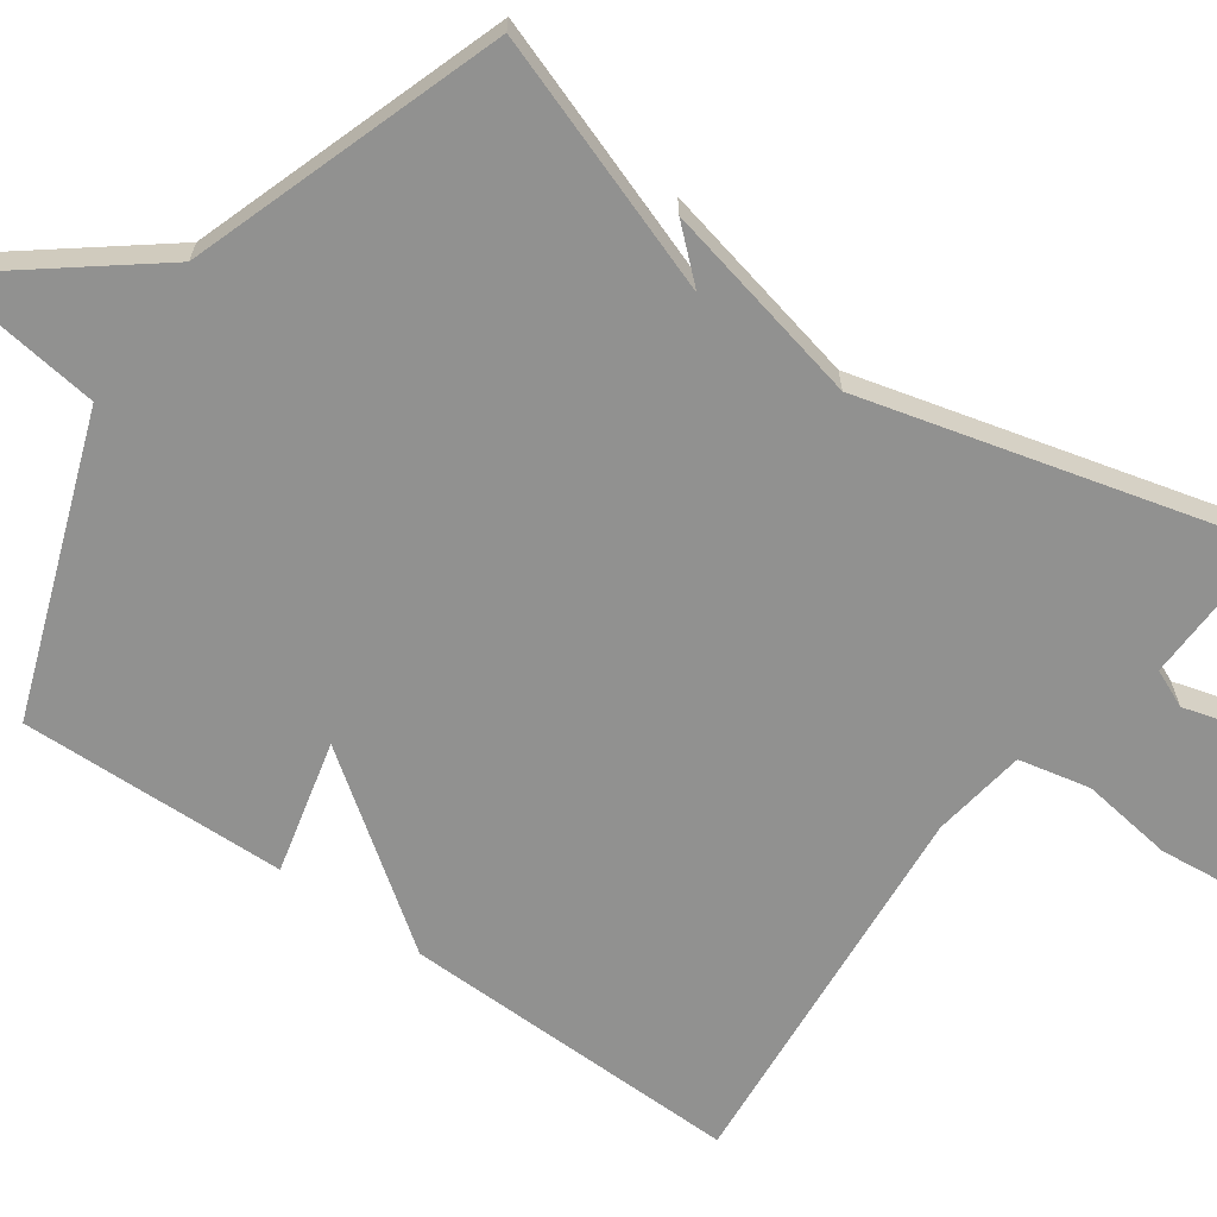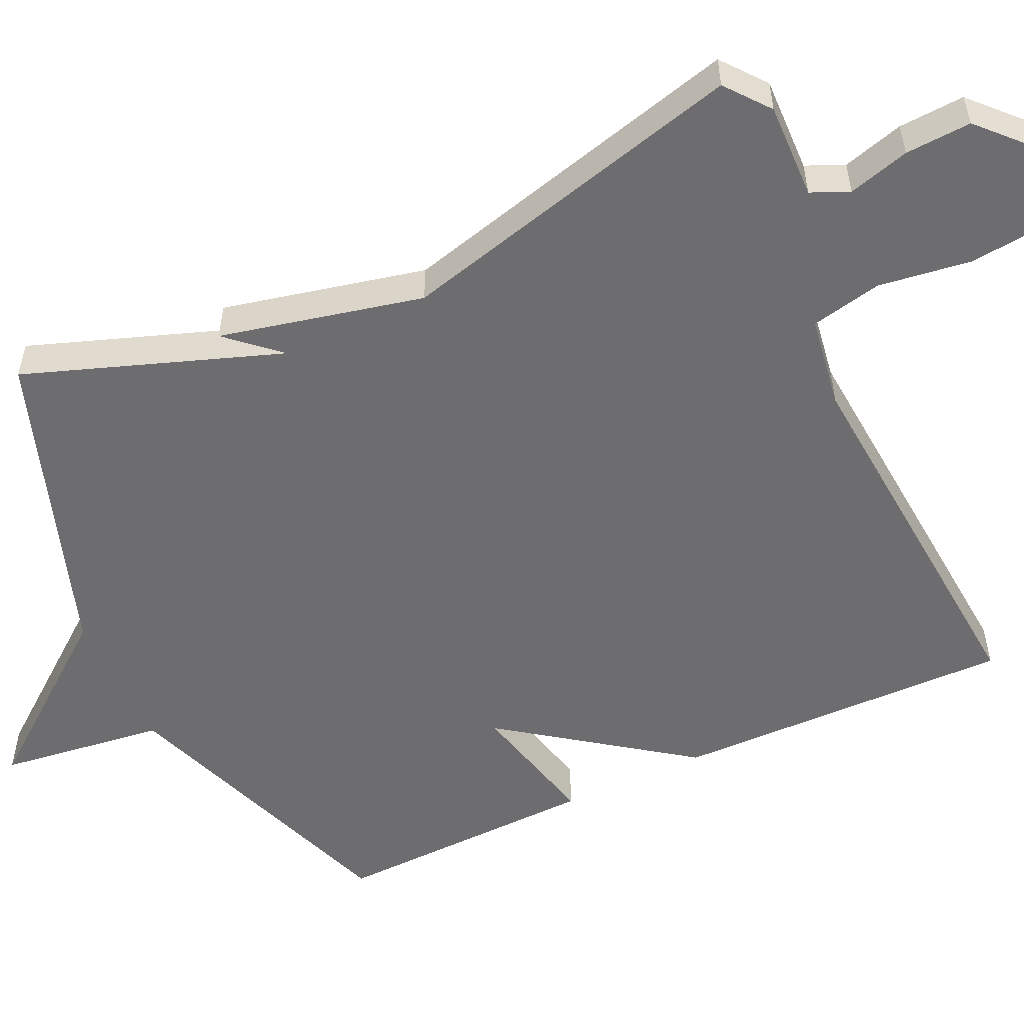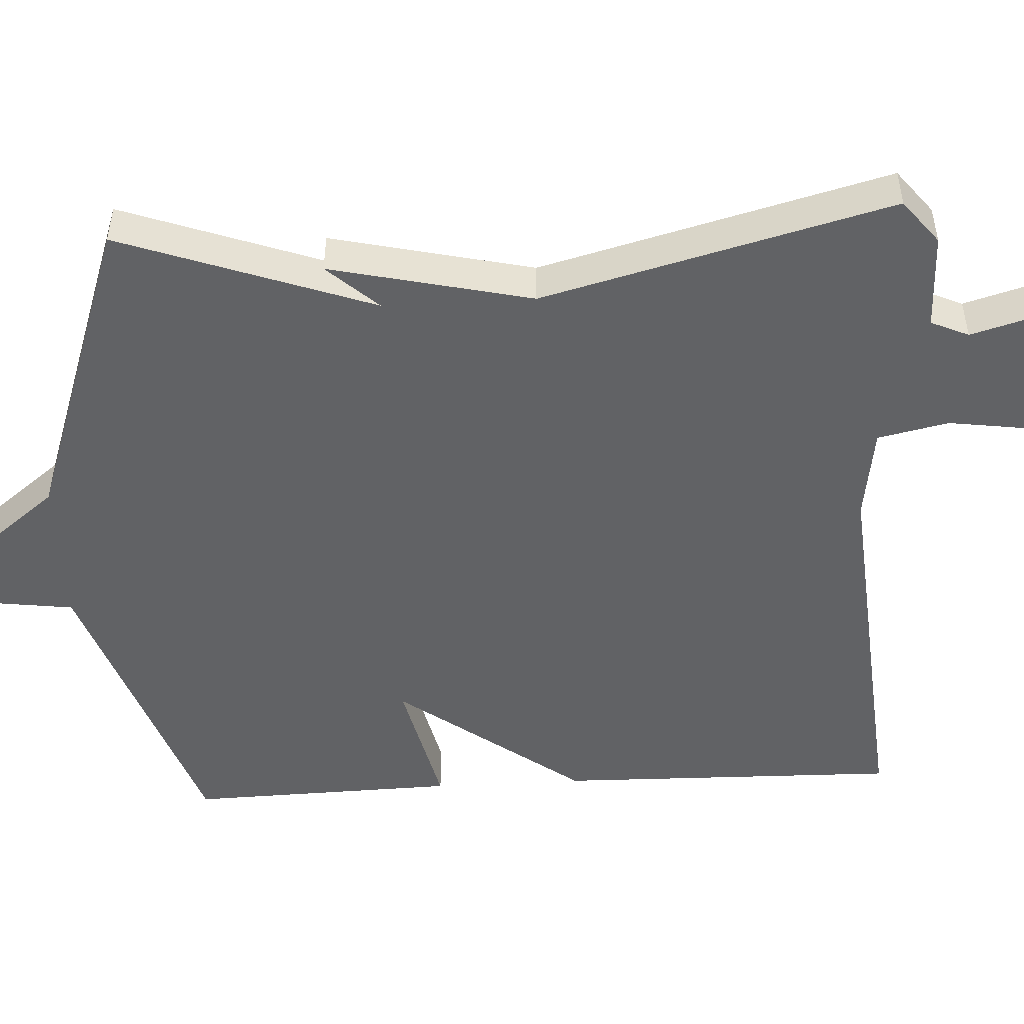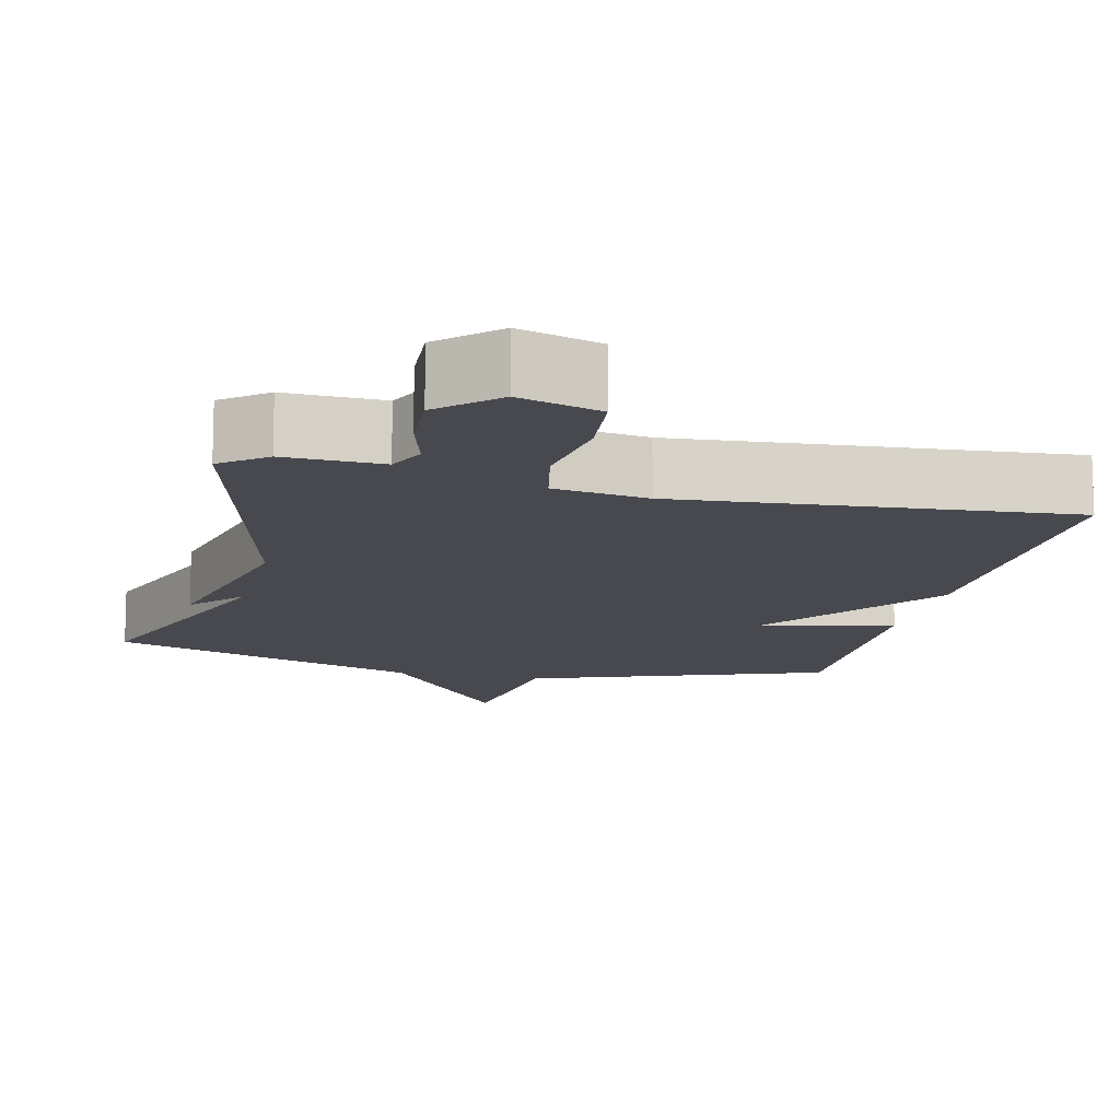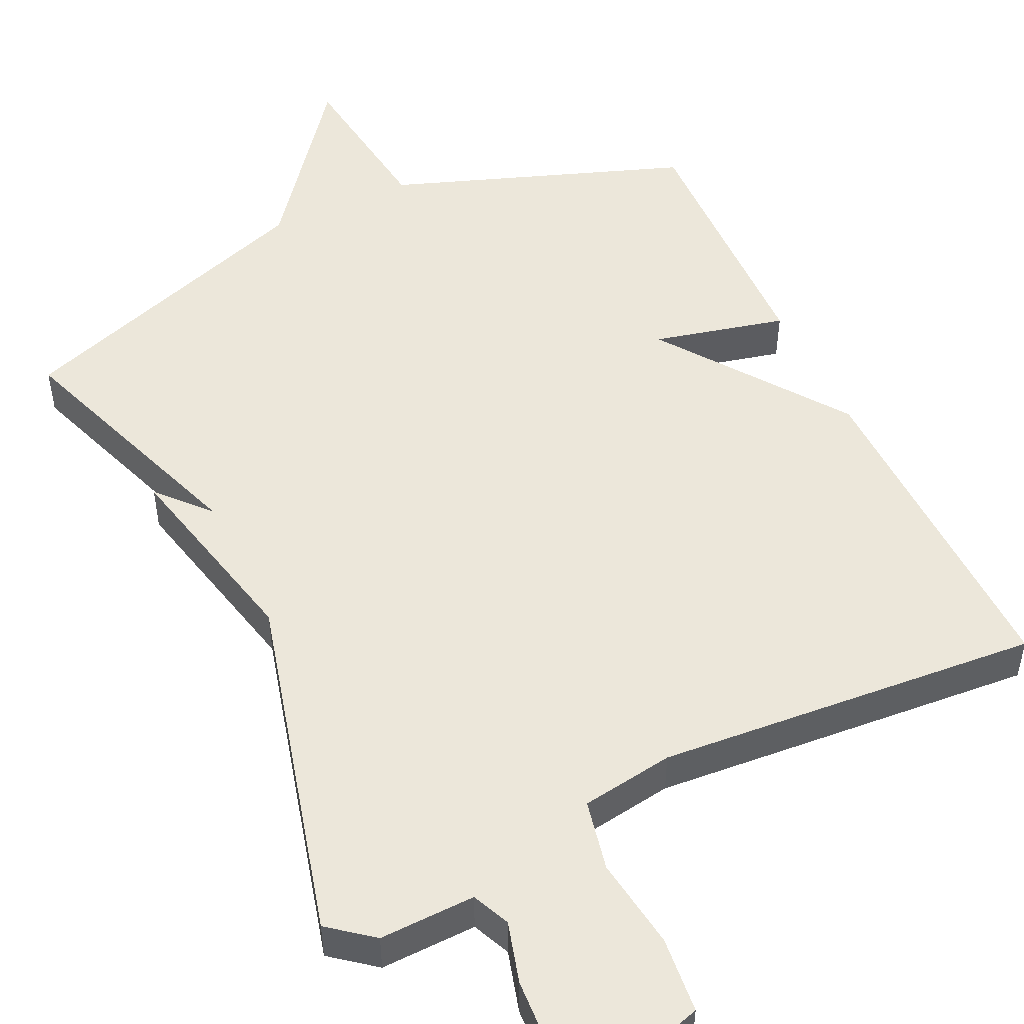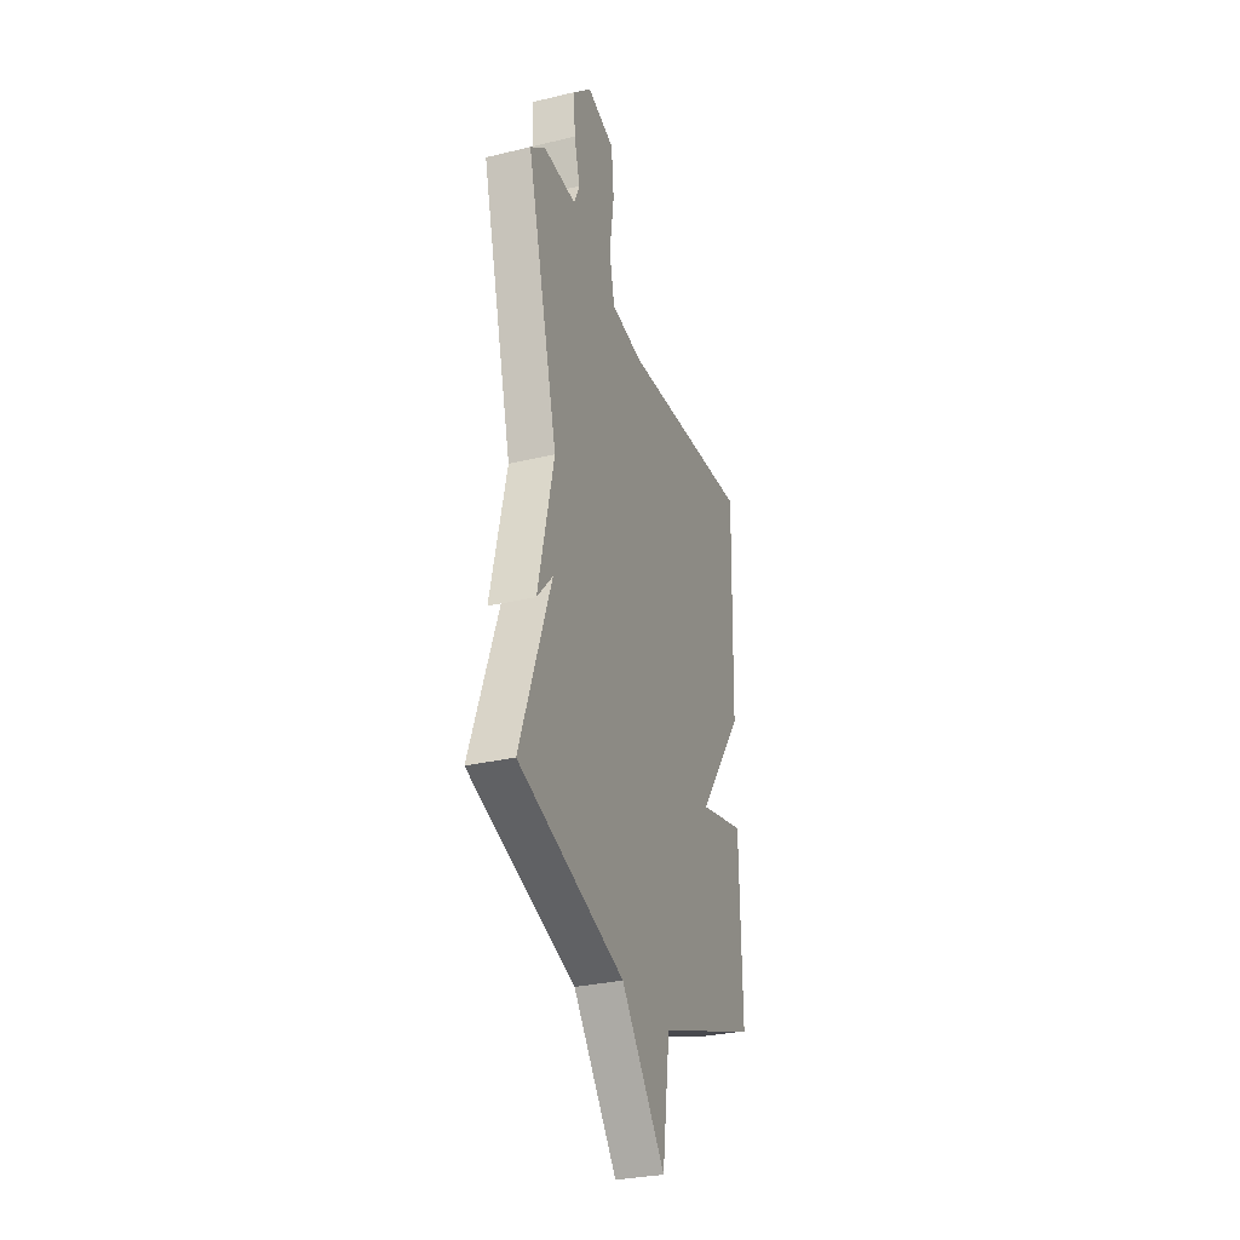
<metadata>
{"format":"obj","ext":"obj","renderer":"f3d","projection":"perspective","resolution":1024,"background":"white","views":[{"elev":-65.9,"azim":-125.1,"up":"+Y"},{"elev":-54.1,"azim":-65.0,"up":"+Y"},{"elev":-50.6,"azim":-86.9,"up":"+Y"},{"elev":-12.7,"azim":-13.3,"up":"+Y"},{"elev":50.4,"azim":-25.3,"up":"+Y"},{"elev":-30.4,"azim":-70.9,"up":"+Z"}]}
</metadata>
<code>
v -0.5 0.07 0.5
v -0.442 0.07 0.546
v -0.315 0.07 0.542
v -0.293 0.07 0.592
v -0.316 0.07 0.673
v -0.321 0.07 0.76
v -0.249 0.07 0.828
v -0.143 0.07 0.796
v -0.133 0.07 0.695
v -0.15 0.07 0.573
v -0.13 0.07 0.479
v -0.007 0.07 0.46
v 0.5 0.07 0.5
v 0.491 0.07 0.051
v 0.316 0.07 -0.191
v 0.491 0.07 -0.149
v 0.5 0.07 -0.5
v 0.111 0.07 -0.641
v 0.082 0.07 -0.86
v -0.089 0.07 -0.641
v -0.5 0.07 -0.5
v -0.38 0.07 -0.164
v -0.441 0.07 -0.232
v -0.38 0.07 0.036
v -0.5 0 0.5
v -0.442 0 0.546
v -0.315 0 0.542
v -0.293 0 0.592
v -0.316 0 0.673
v -0.321 0 0.76
v -0.249 0 0.828
v -0.143 0 0.796
v -0.133 0 0.695
v -0.15 0 0.573
v -0.13 0 0.479
v -0.007 0 0.46
v 0.5 0 0.5
v 0.491 0 0.051
v 0.316 0 -0.191
v 0.491 0 -0.149
v 0.5 0 -0.5
v 0.111 0 -0.641
v 0.082 0 -0.86
v -0.089 0 -0.641
v -0.5 0 -0.5
v -0.38 0 -0.164
v -0.441 0 -0.232
v -0.38 0 0.036
f 22 23 24
f 20 21 22
f 20 22 24
f 19 20 24
f 18 19 24
f 15 16 17 18
f 1 2 3
f 24 1 3
f 18 24 3
f 15 18 3
f 12 13 14 15
f 11 12 15
f 8 9 10
f 7 8 10
f 6 7 10
f 5 6 10
f 4 5 10
f 4 10 11
f 3 4 11 15
f 48 47 46
f 46 45 44
f 48 46 44
f 48 44 43
f 48 43 42
f 42 41 40 39
f 27 26 25
f 27 25 48
f 27 48 42
f 27 42 39
f 39 38 37 36
f 39 36 35
f 34 33 32
f 34 32 31
f 34 31 30
f 34 30 29
f 34 29 28
f 35 34 28
f 39 35 28 27
f 1 25 26 2
f 2 26 27 3
f 3 27 28 4
f 4 28 29 5
f 5 29 30 6
f 6 30 31 7
f 7 31 32 8
f 8 32 33 9
f 9 33 34 10
f 10 34 35 11
f 11 35 36 12
f 12 36 37 13
f 13 37 38 14
f 14 38 39 15
f 15 39 40 16
f 16 40 41 17
f 17 41 42 18
f 18 42 43 19
f 19 43 44 20
f 20 44 45 21
f 21 45 46 22
f 22 46 47 23
f 23 47 48 24
f 24 48 25 1

</code>
